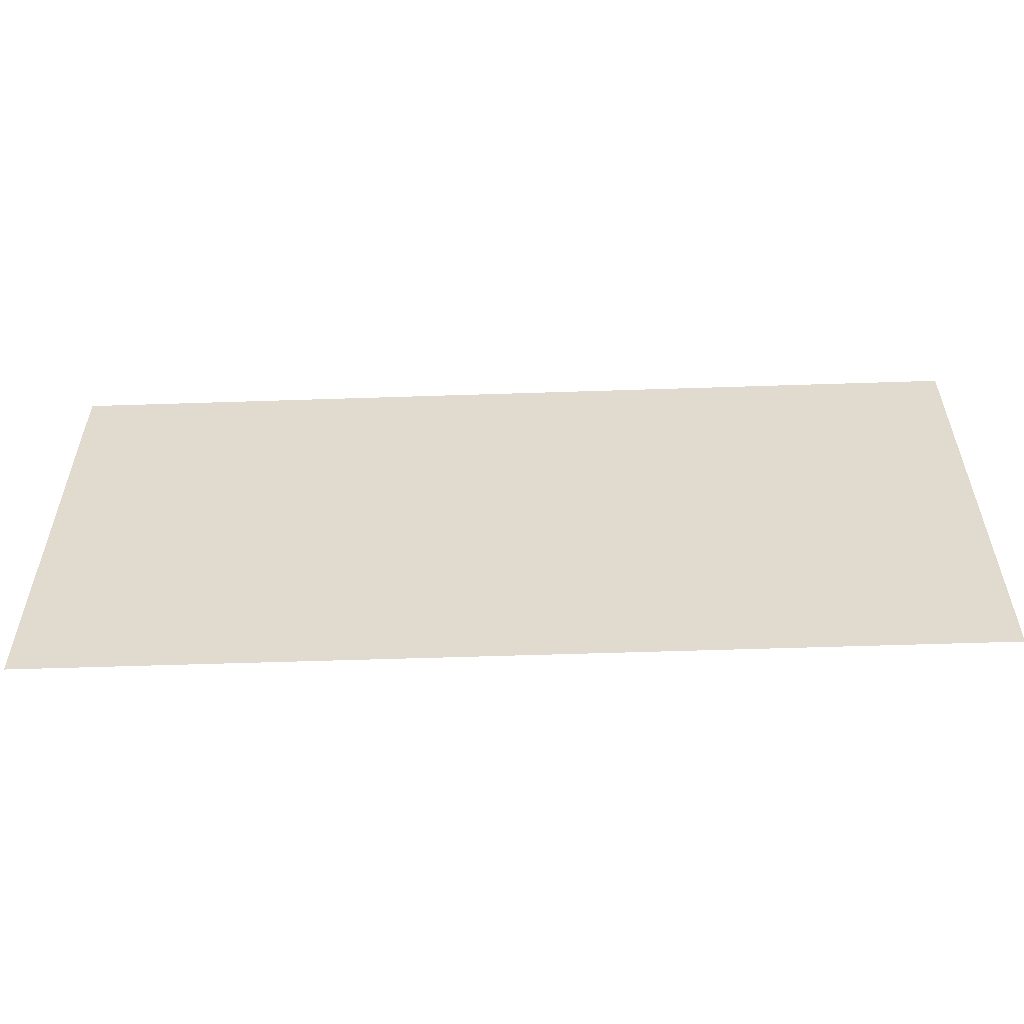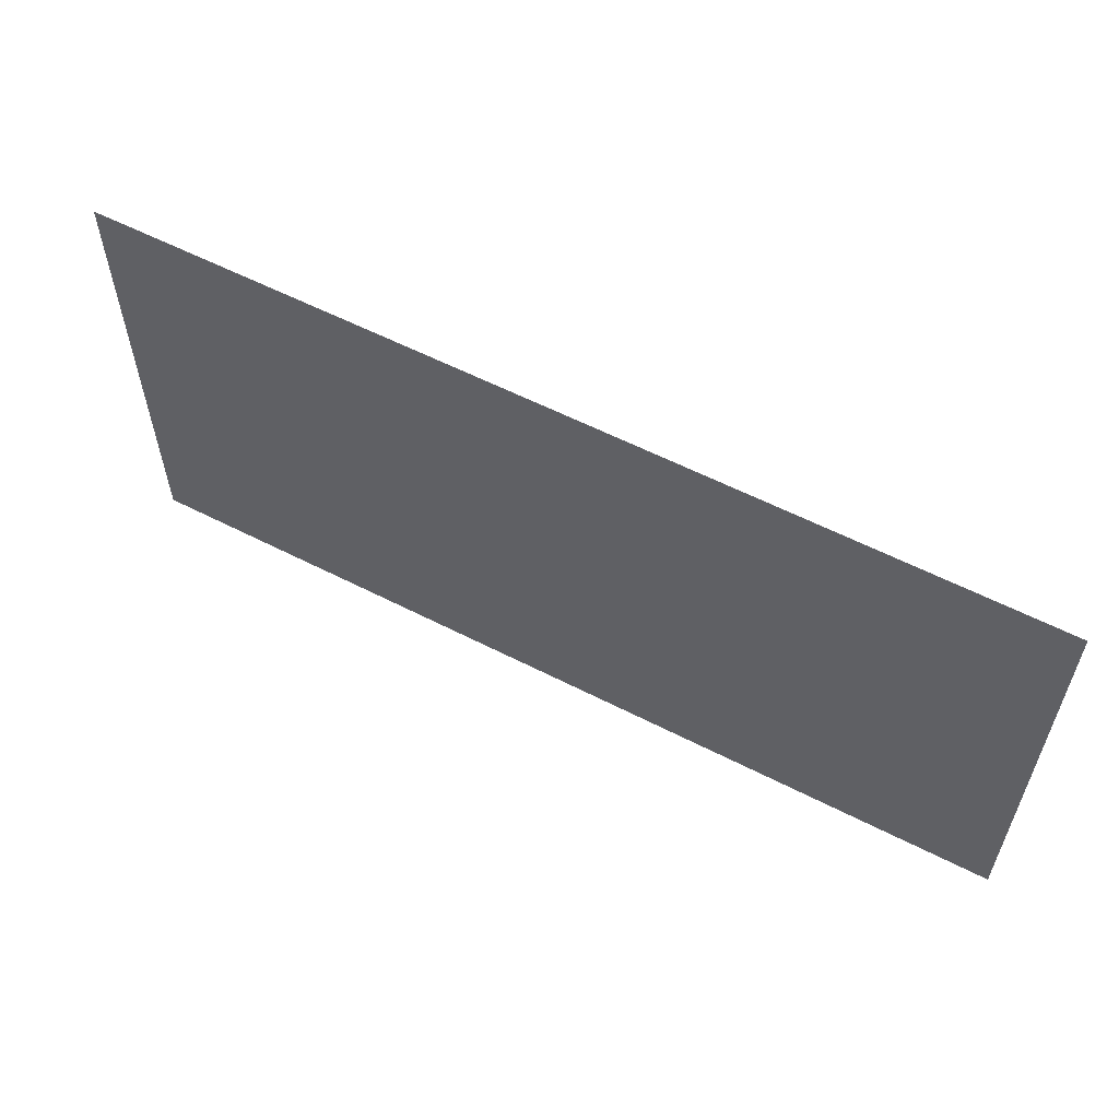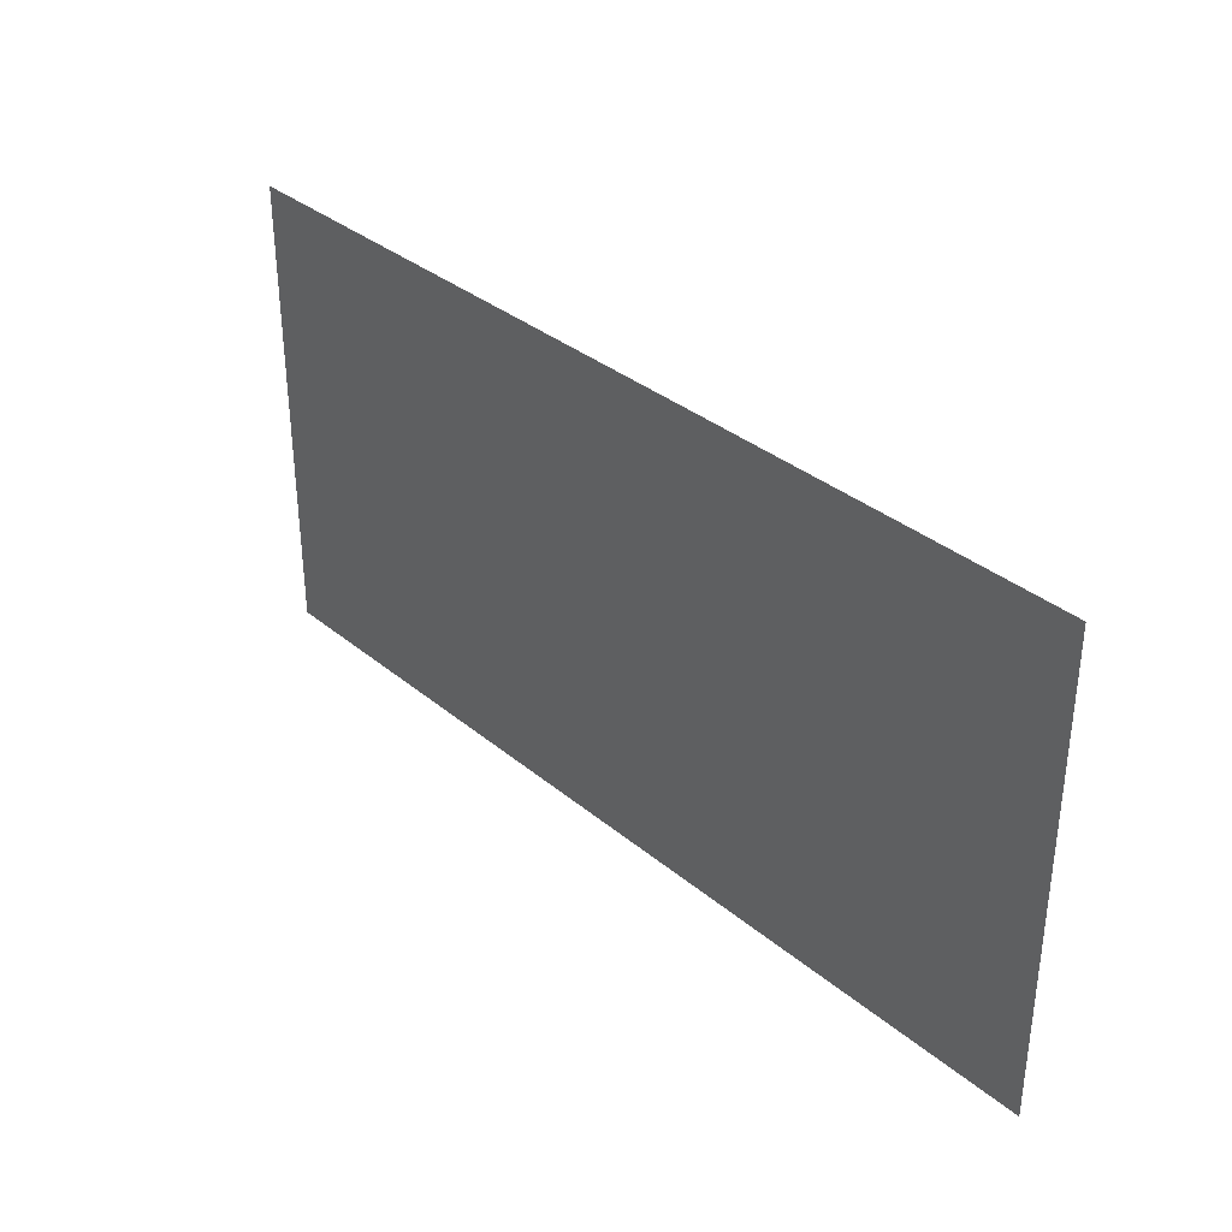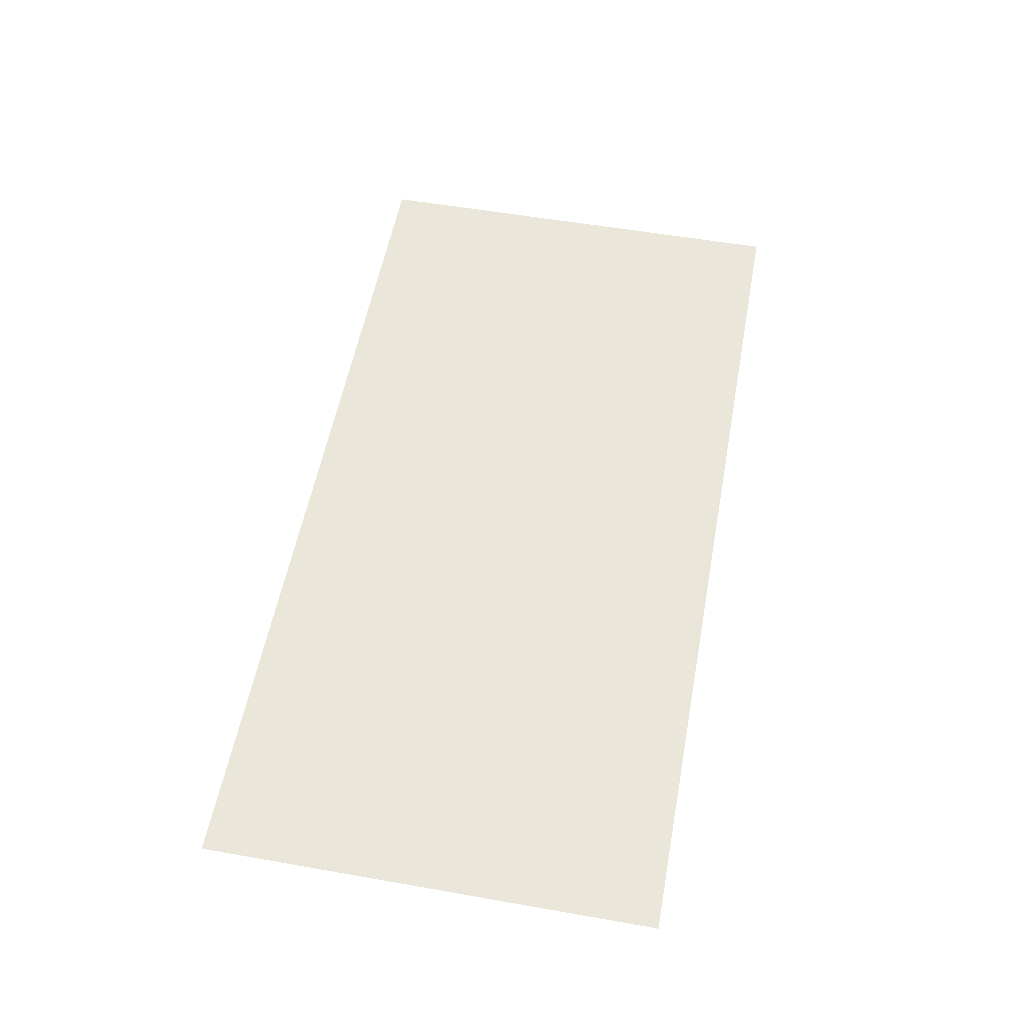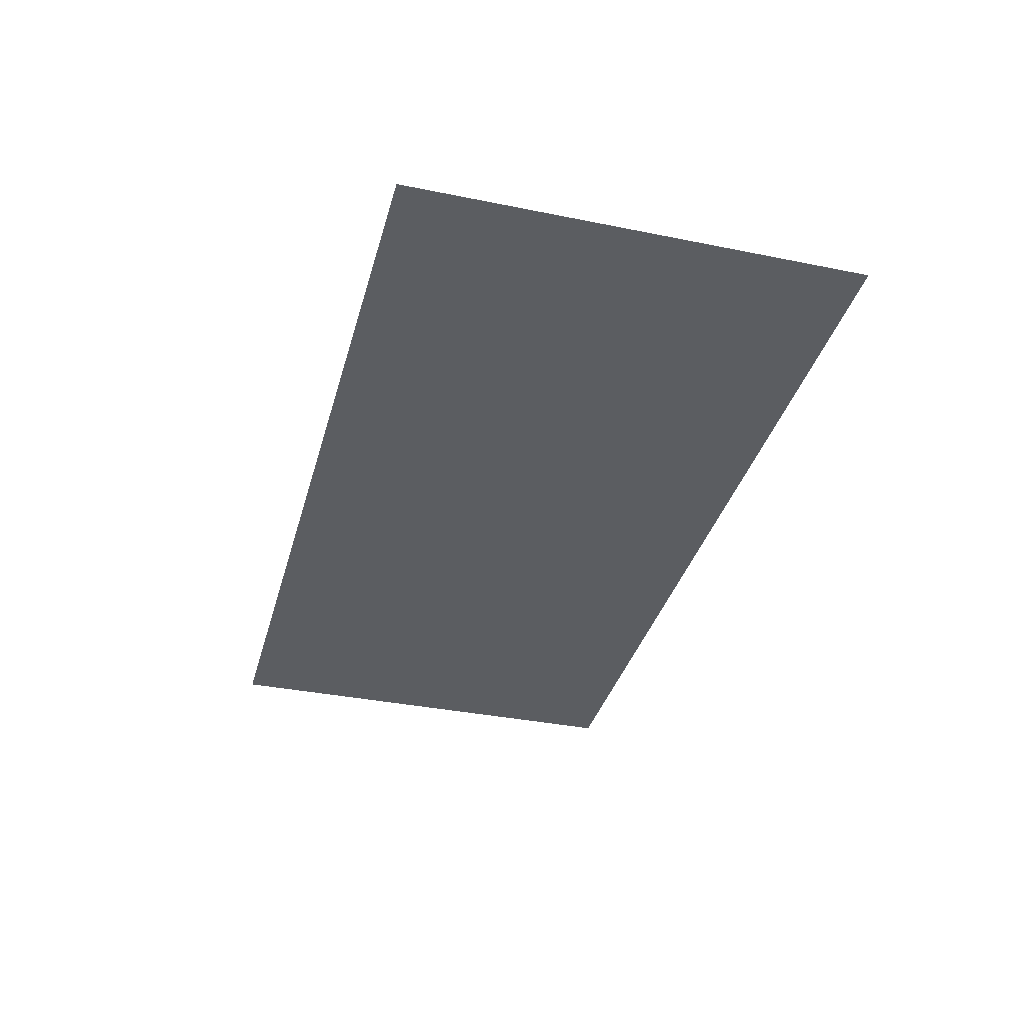
<metadata>
{"format":"obj","ext":"obj","renderer":"f3d","projection":"perspective","resolution":1024,"background":"white","views":[{"elev":-55.8,"azim":2.0,"up":"+Y"},{"elev":58.4,"azim":27.9,"up":"+Y"},{"elev":34.5,"azim":47.9,"up":"+Y"},{"elev":55.0,"azim":-79.5,"up":"+Z"},{"elev":-35.9,"azim":75.1,"up":"+Z"}]}
</metadata>
<code>
v -6.4 -3.2 0
v 6.4 -3.2 0
v -6.4 3.2 0
v 6.4 3.2 0
g pPlane1
f 1 2 4 3

</code>
